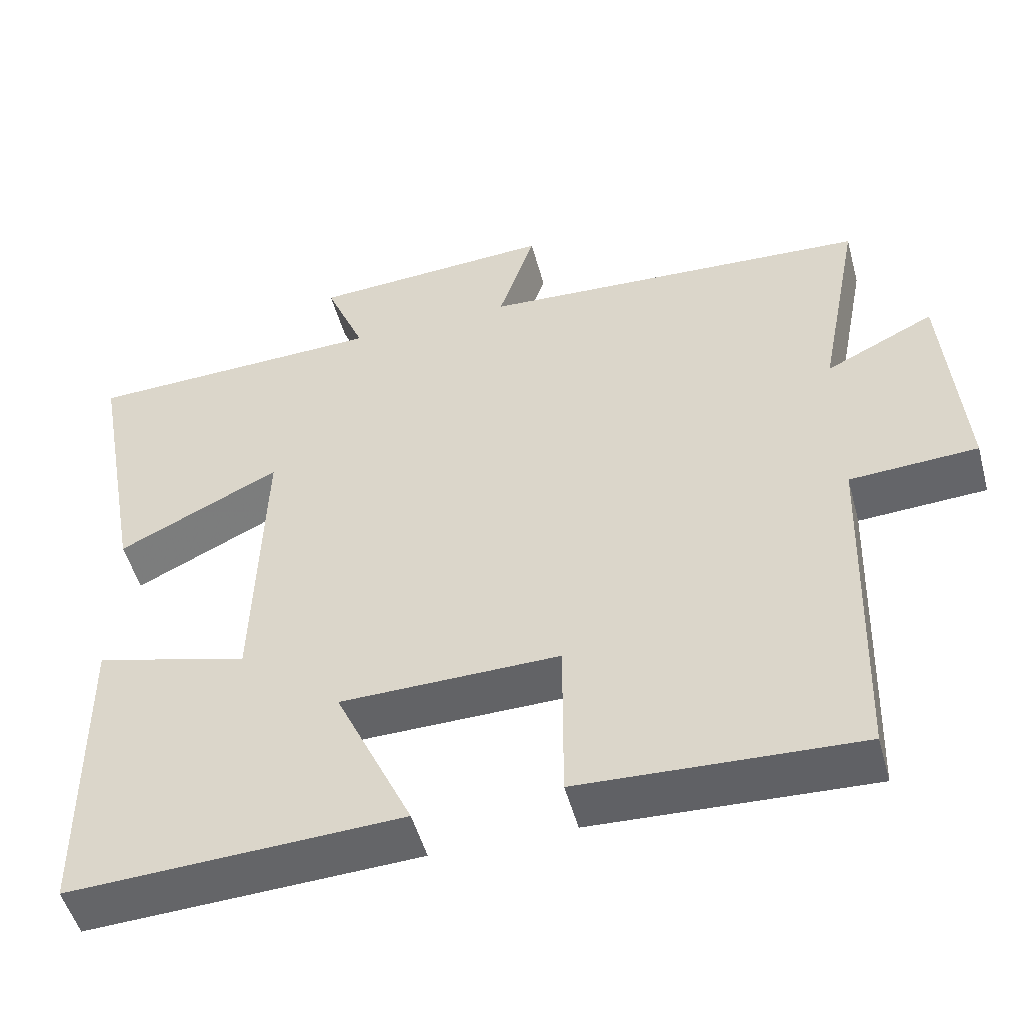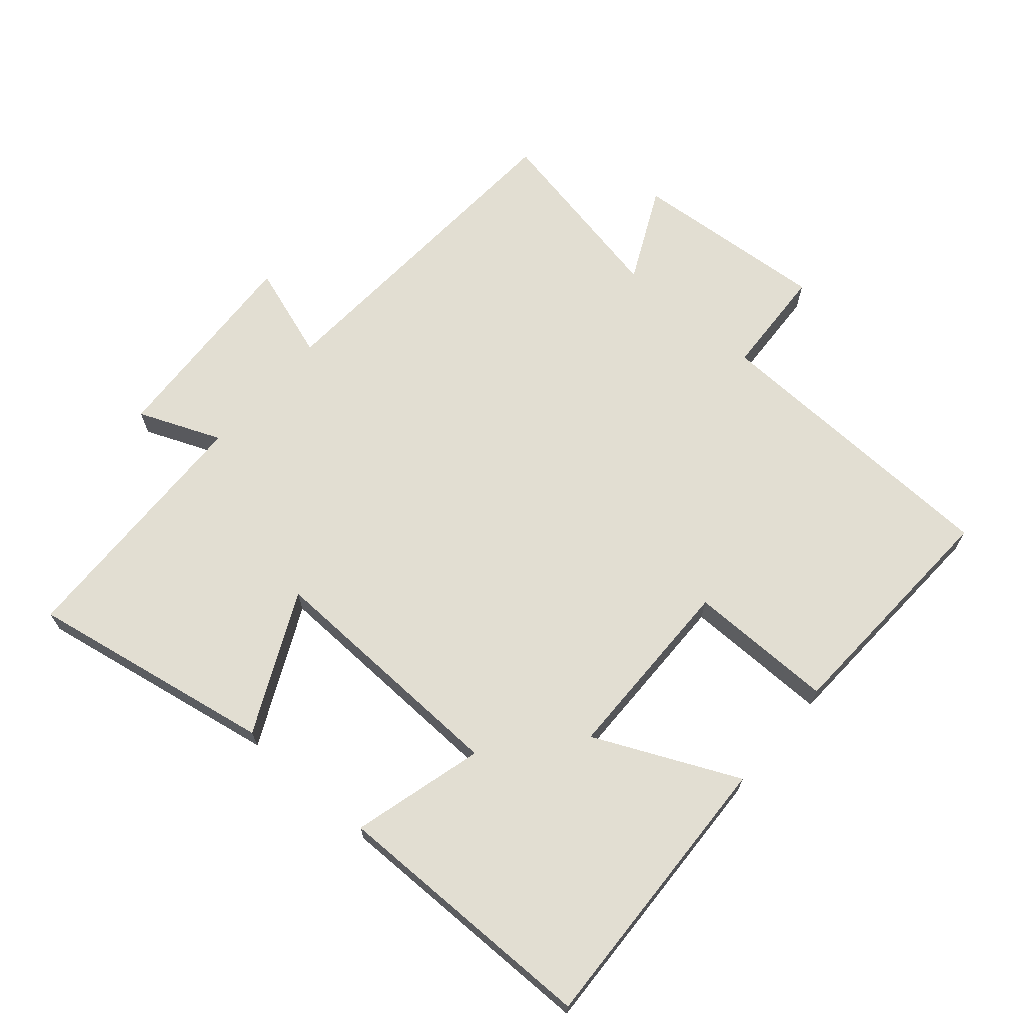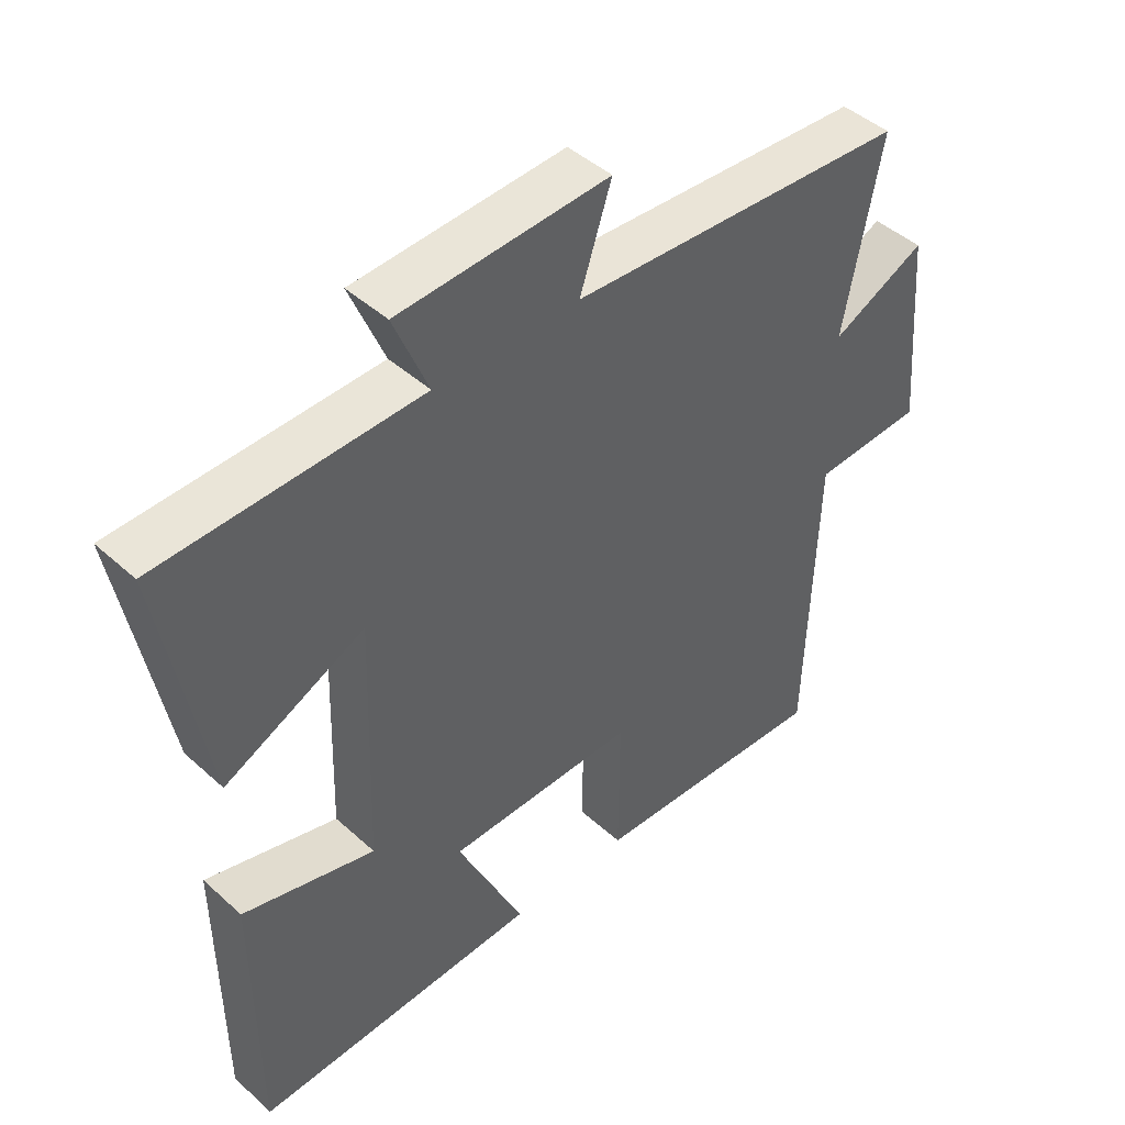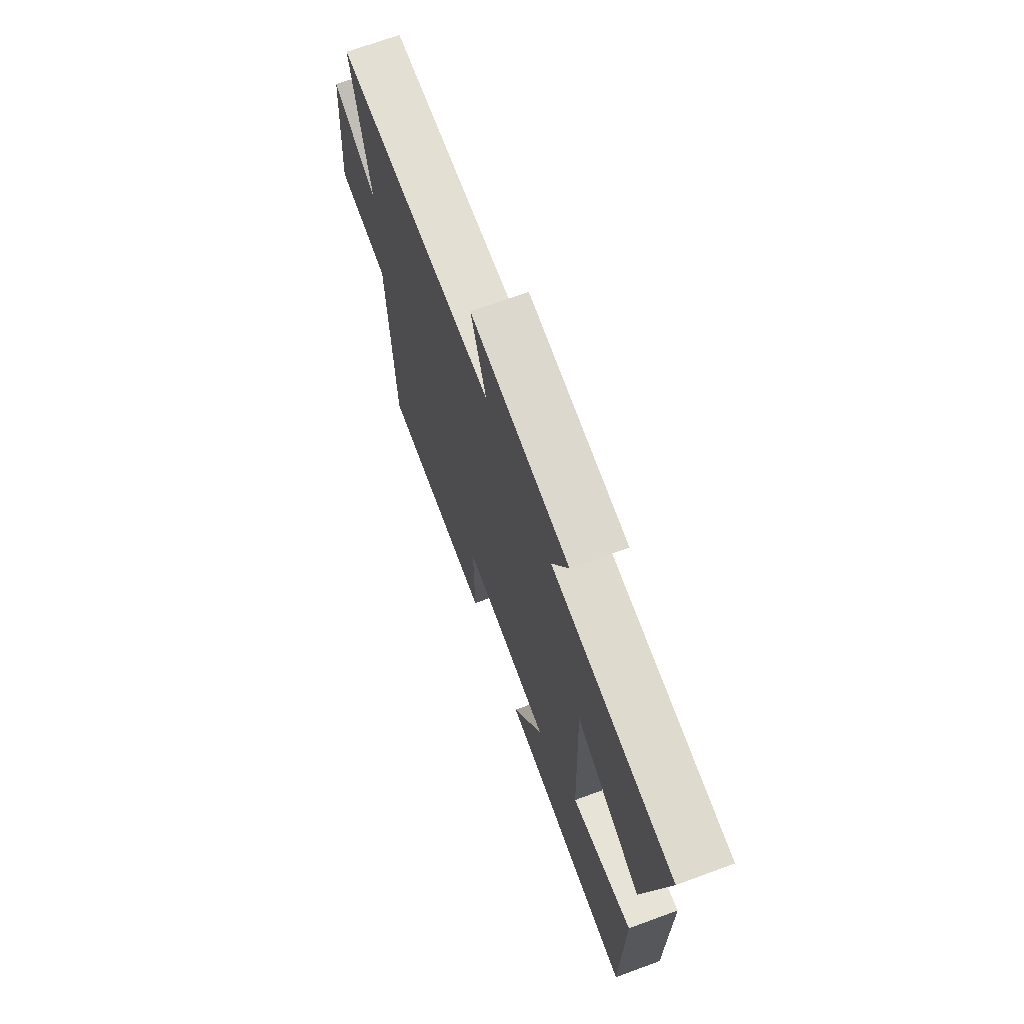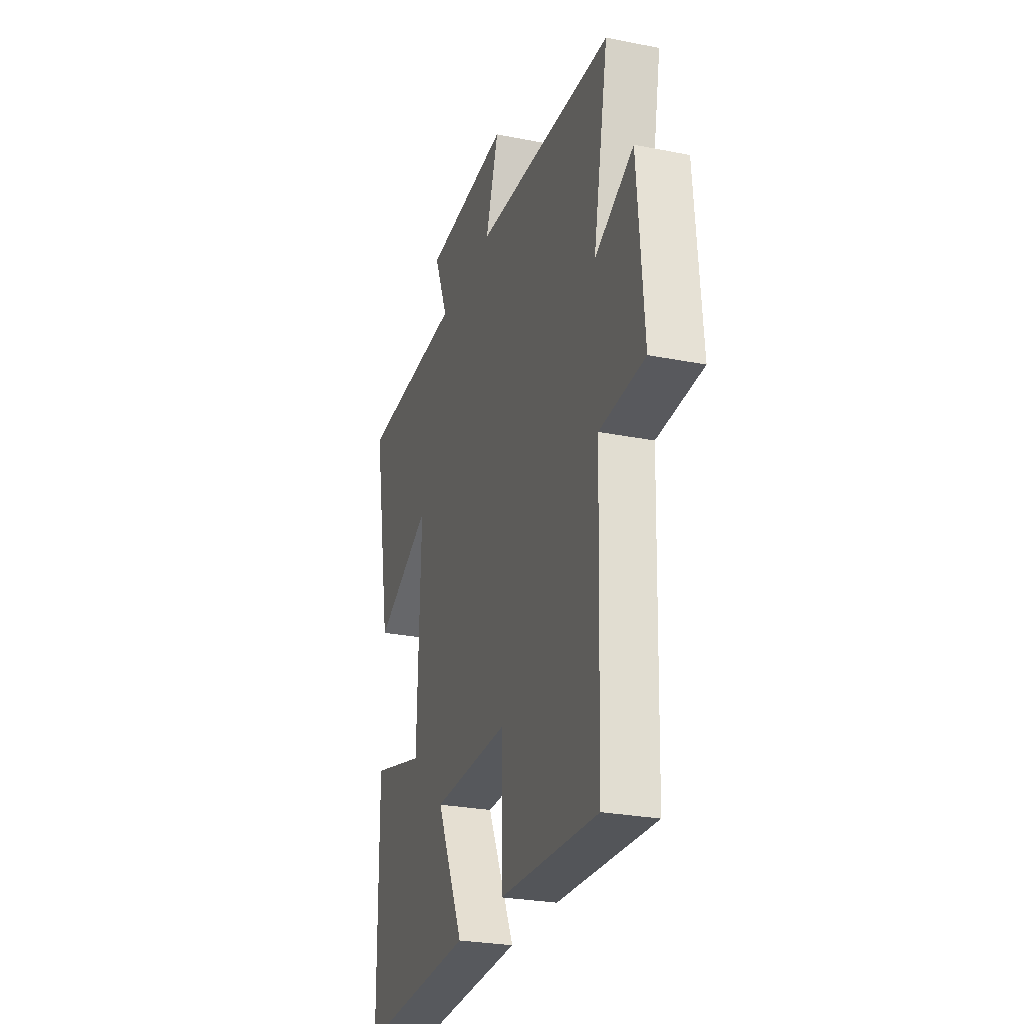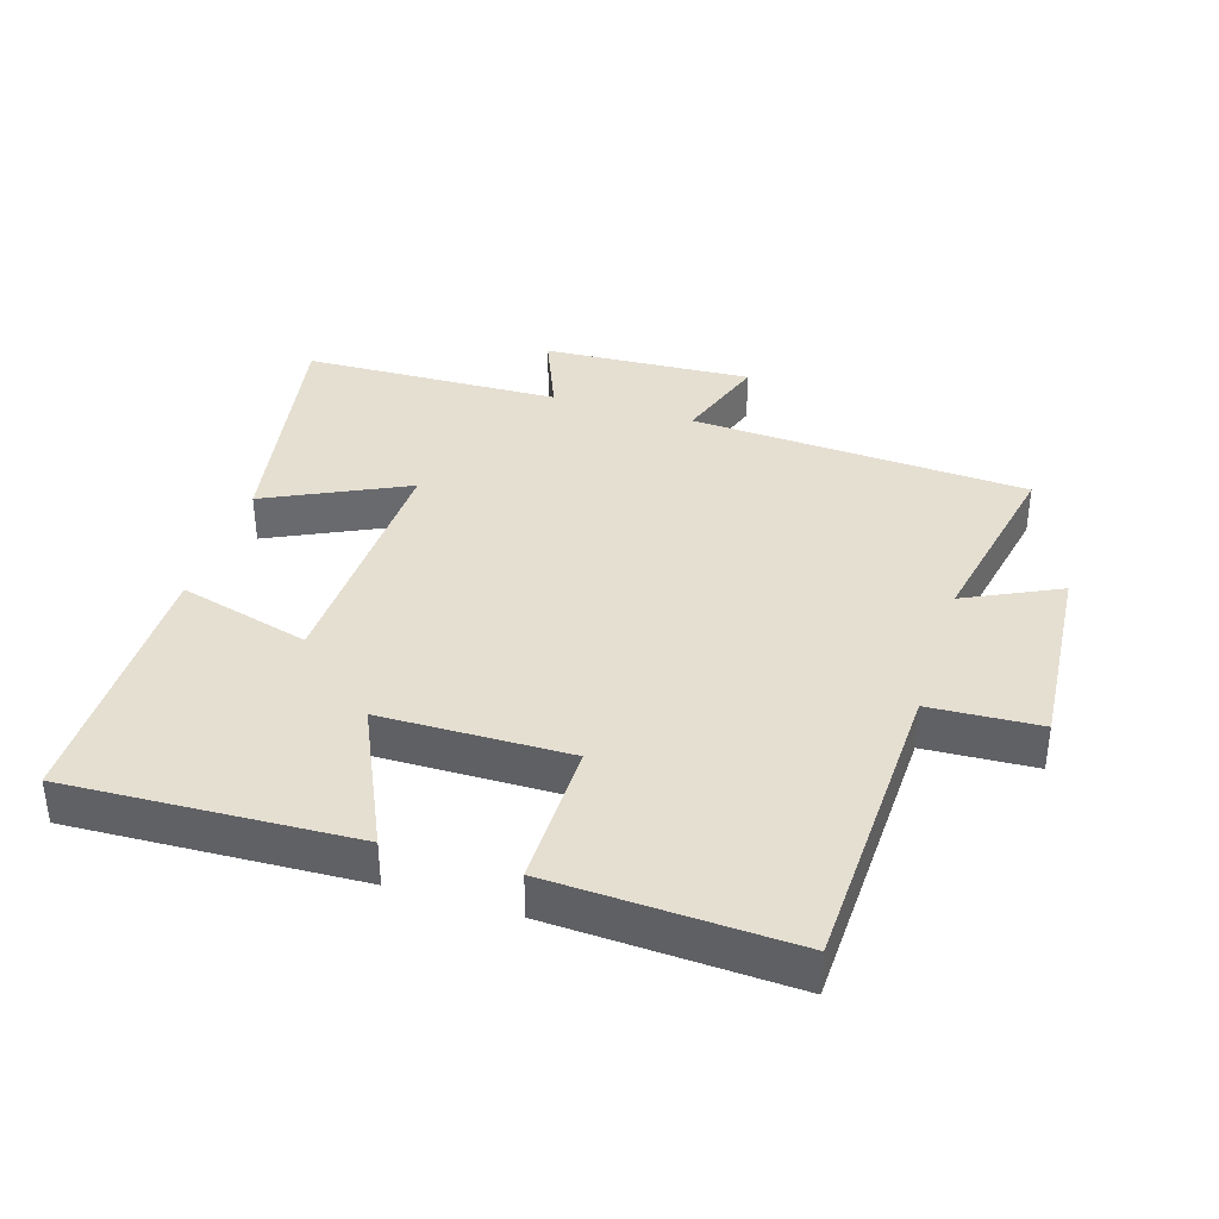
<metadata>
{"format":"obj","ext":"obj","renderer":"f3d","projection":"perspective","resolution":1024,"background":"white","views":[{"elev":-50.6,"azim":-164.9,"up":"+Z"},{"elev":67.8,"azim":130.9,"up":"+Y"},{"elev":44.8,"azim":136.3,"up":"+Z"},{"elev":69.8,"azim":69.9,"up":"+Z"},{"elev":-26.9,"azim":-107.2,"up":"+Z"},{"elev":37.3,"azim":-162.6,"up":"+Y"}]}
</metadata>
<code>
v 0.497 0.07 -0.519
v 0.063 0.07 -0.5
v 0.164 0.07 -0.282
v -0.122 0.07 -0.278
v -0.121 0.07 -0.5
v -0.485 0.07 -0.517
v -0.5 0.07 -0.057
v -0.667 0.07 -0.048
v -0.643 0.07 0.25
v -0.5 0.07 0.181
v -0.556 0.07 0.47
v -0.042 0.07 0.5
v -0.09 0.07 0.644
v 0.228 0.07 0.626
v 0.176 0.07 0.5
v 0.568 0.07 0.488
v 0.5 0.07 0.115
v 0.288 0.07 0.217
v 0.3 0.07 -0.165
v 0.5 0.07 -0.111
v 0.497 0 -0.519
v 0.063 0 -0.5
v 0.164 0 -0.282
v -0.122 0 -0.278
v -0.121 0 -0.5
v -0.485 0 -0.517
v -0.5 0 -0.057
v -0.667 0 -0.048
v -0.643 0 0.25
v -0.5 0 0.181
v -0.556 0 0.47
v -0.042 0 0.5
v -0.09 0 0.644
v 0.228 0 0.626
v 0.176 0 0.5
v 0.568 0 0.488
v 0.5 0 0.115
v 0.288 0 0.217
v 0.3 0 -0.165
v 0.5 0 -0.111
f 19 20 1 2
f 15 16 17 18
f 15 18 19
f 12 13 14 15
f 10 11 12 15
f 10 15 19
f 7 8 9 10
f 4 5 6 7
f 3 4 7 10
f 19 2 3
f 3 10 19
f 22 21 40 39
f 38 37 36 35
f 39 38 35
f 35 34 33 32
f 35 32 31 30
f 39 35 30
f 30 29 28 27
f 27 26 25 24
f 30 27 24 23
f 23 22 39
f 39 30 23
f 1 21 22 2
f 2 22 23 3
f 3 23 24 4
f 4 24 25 5
f 5 25 26 6
f 6 26 27 7
f 7 27 28 8
f 8 28 29 9
f 9 29 30 10
f 10 30 31 11
f 11 31 32 12
f 12 32 33 13
f 13 33 34 14
f 14 34 35 15
f 15 35 36 16
f 16 36 37 17
f 17 37 38 18
f 18 38 39 19
f 19 39 40 20
f 20 40 21 1

</code>
